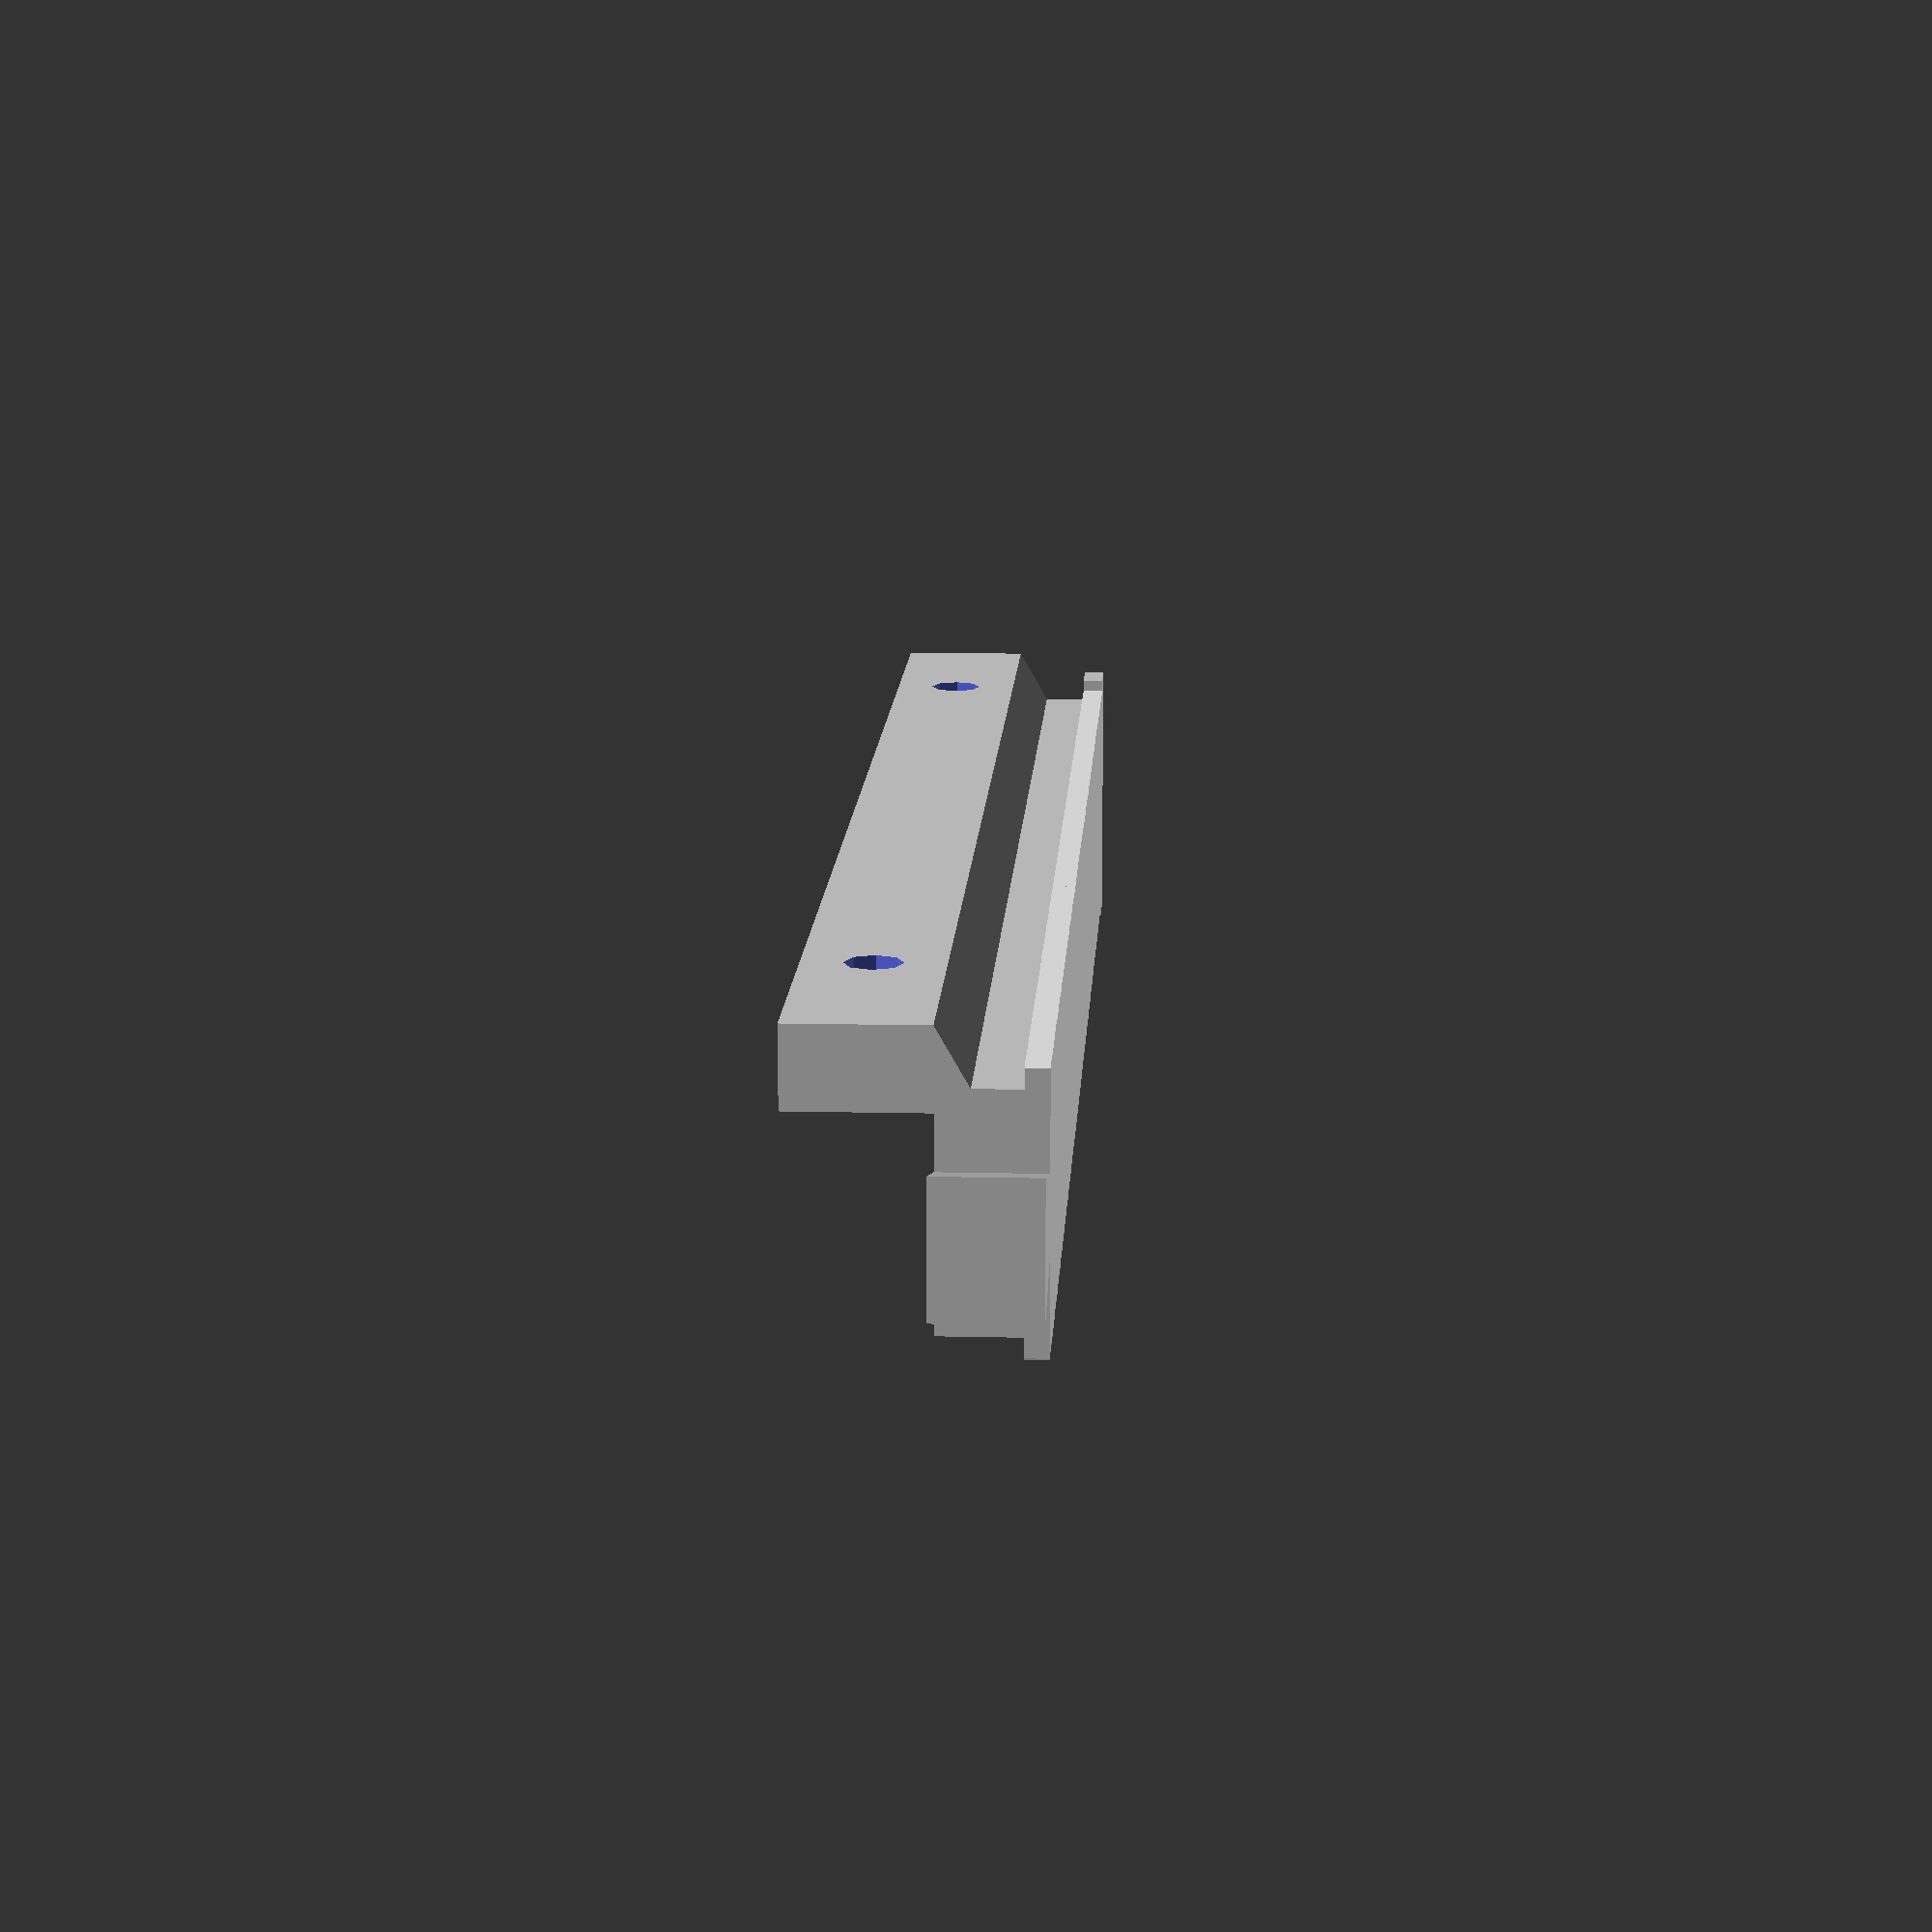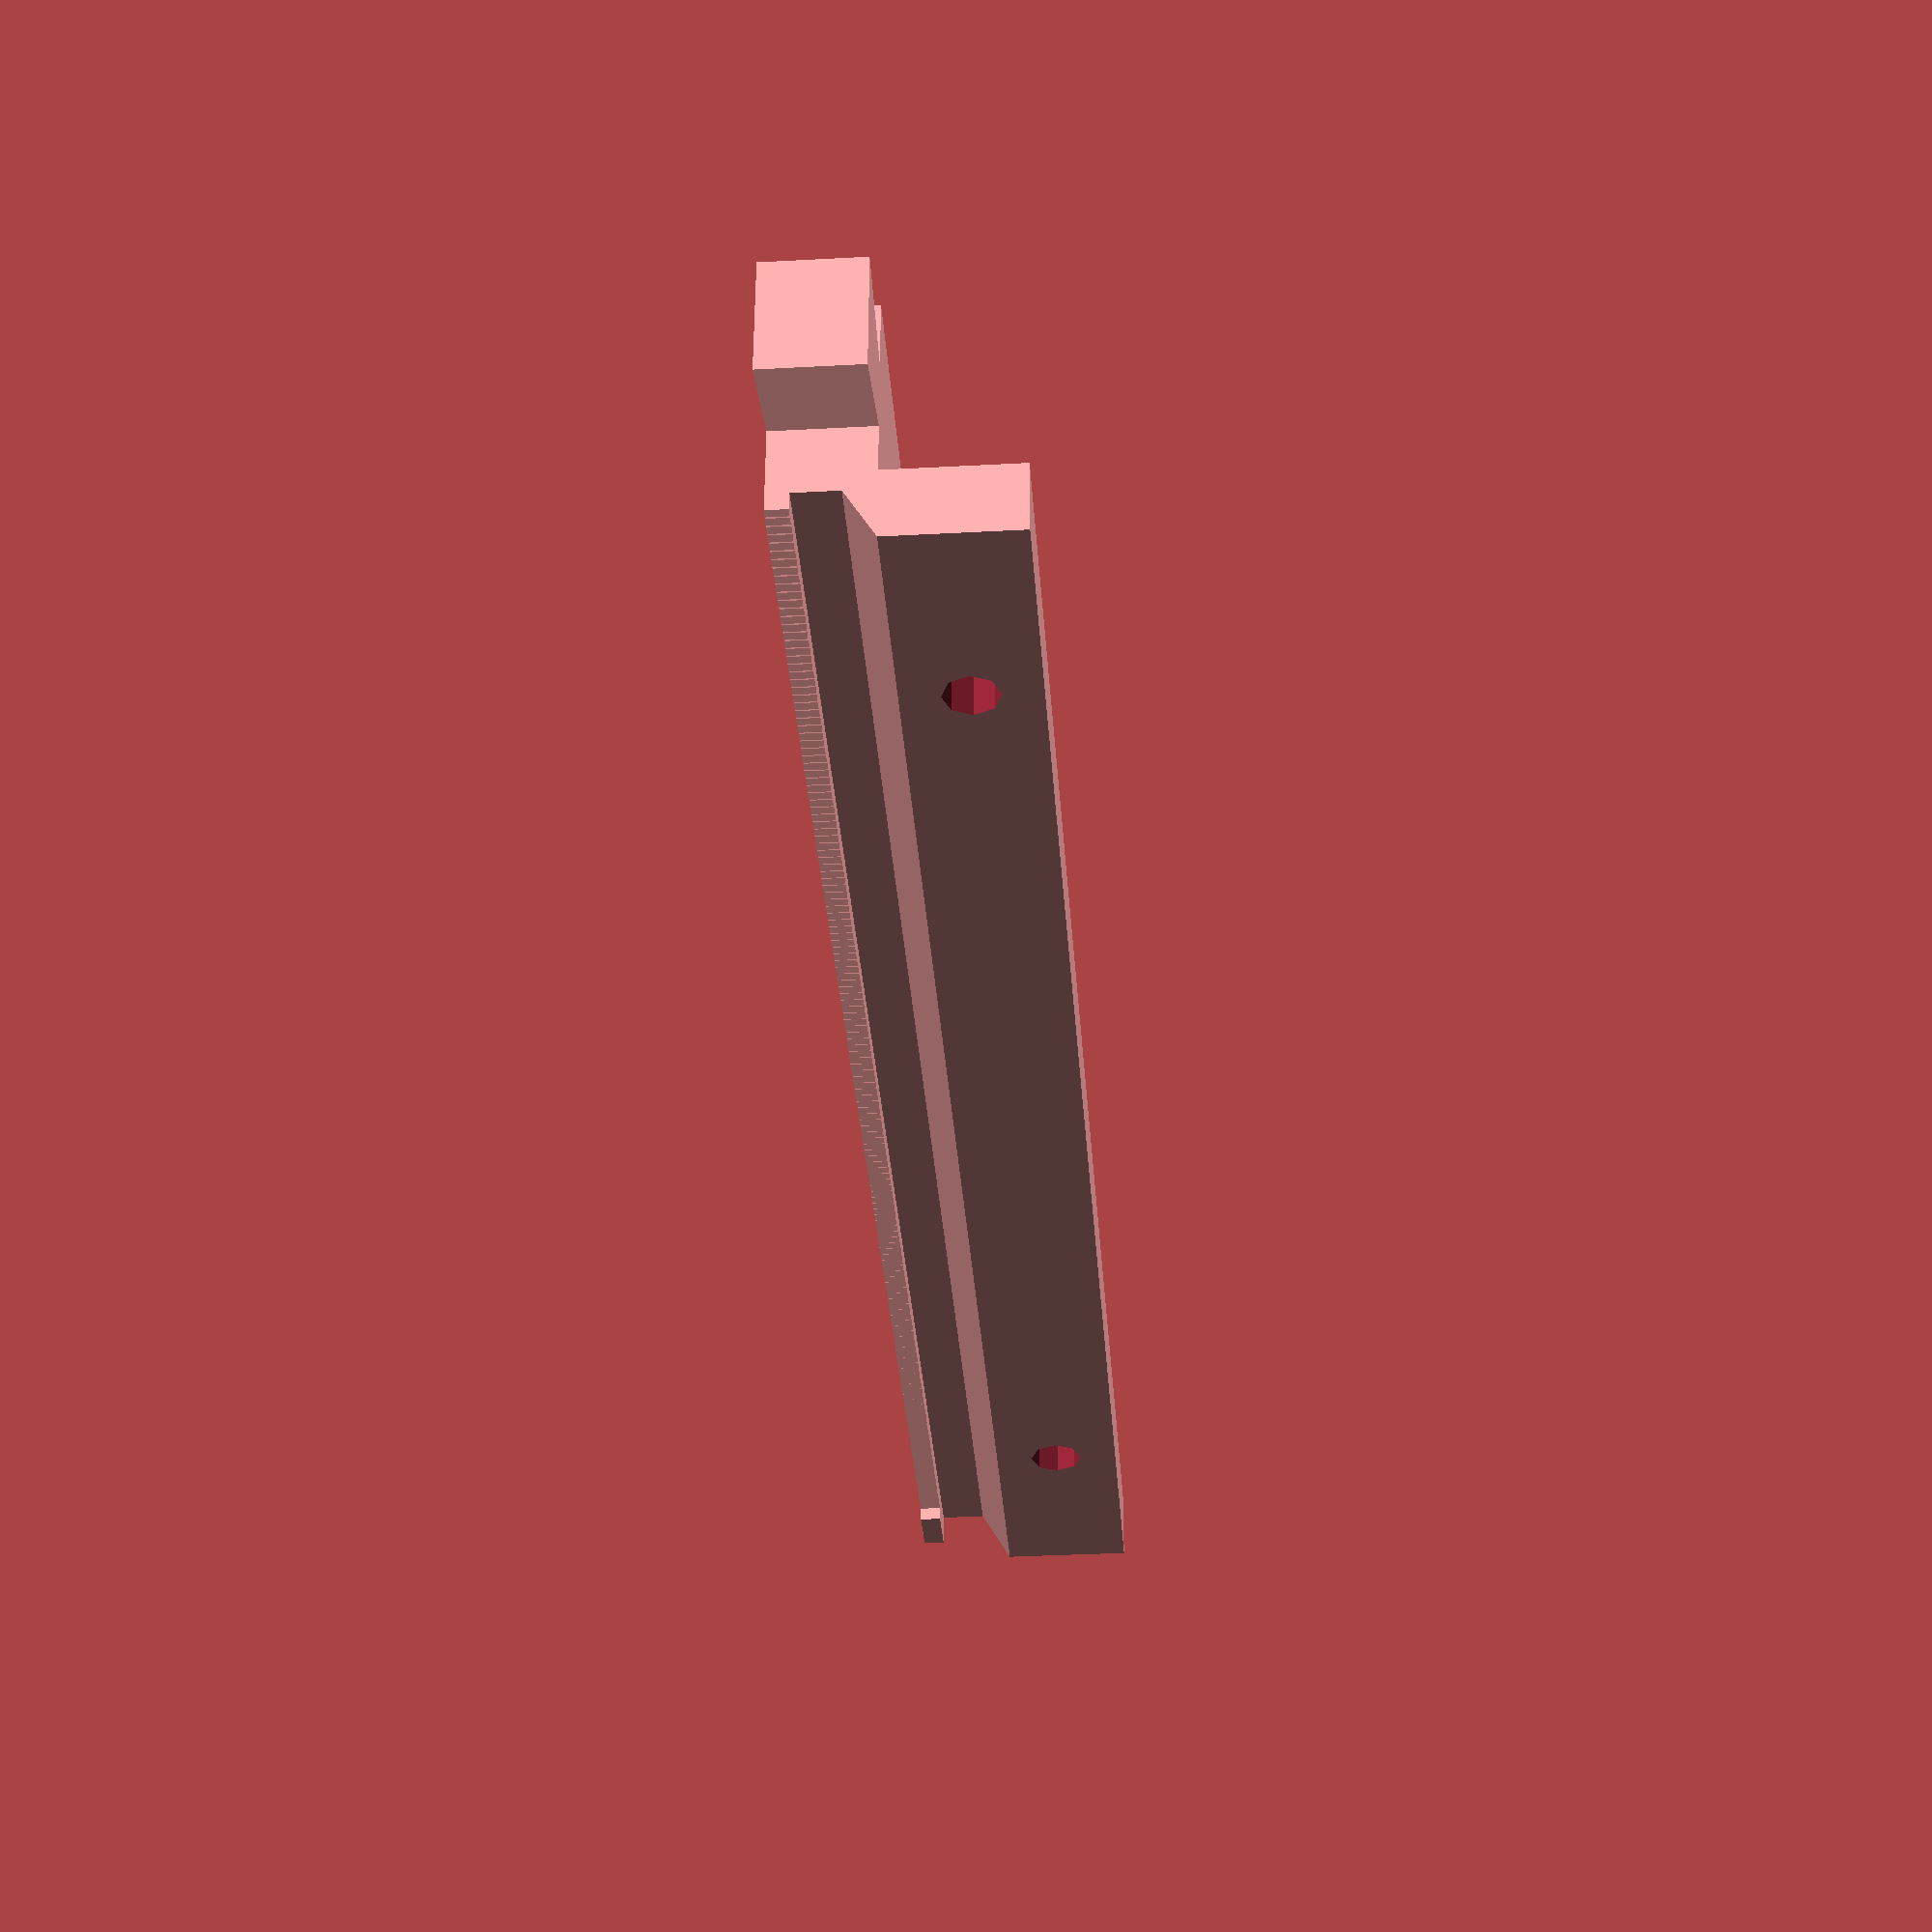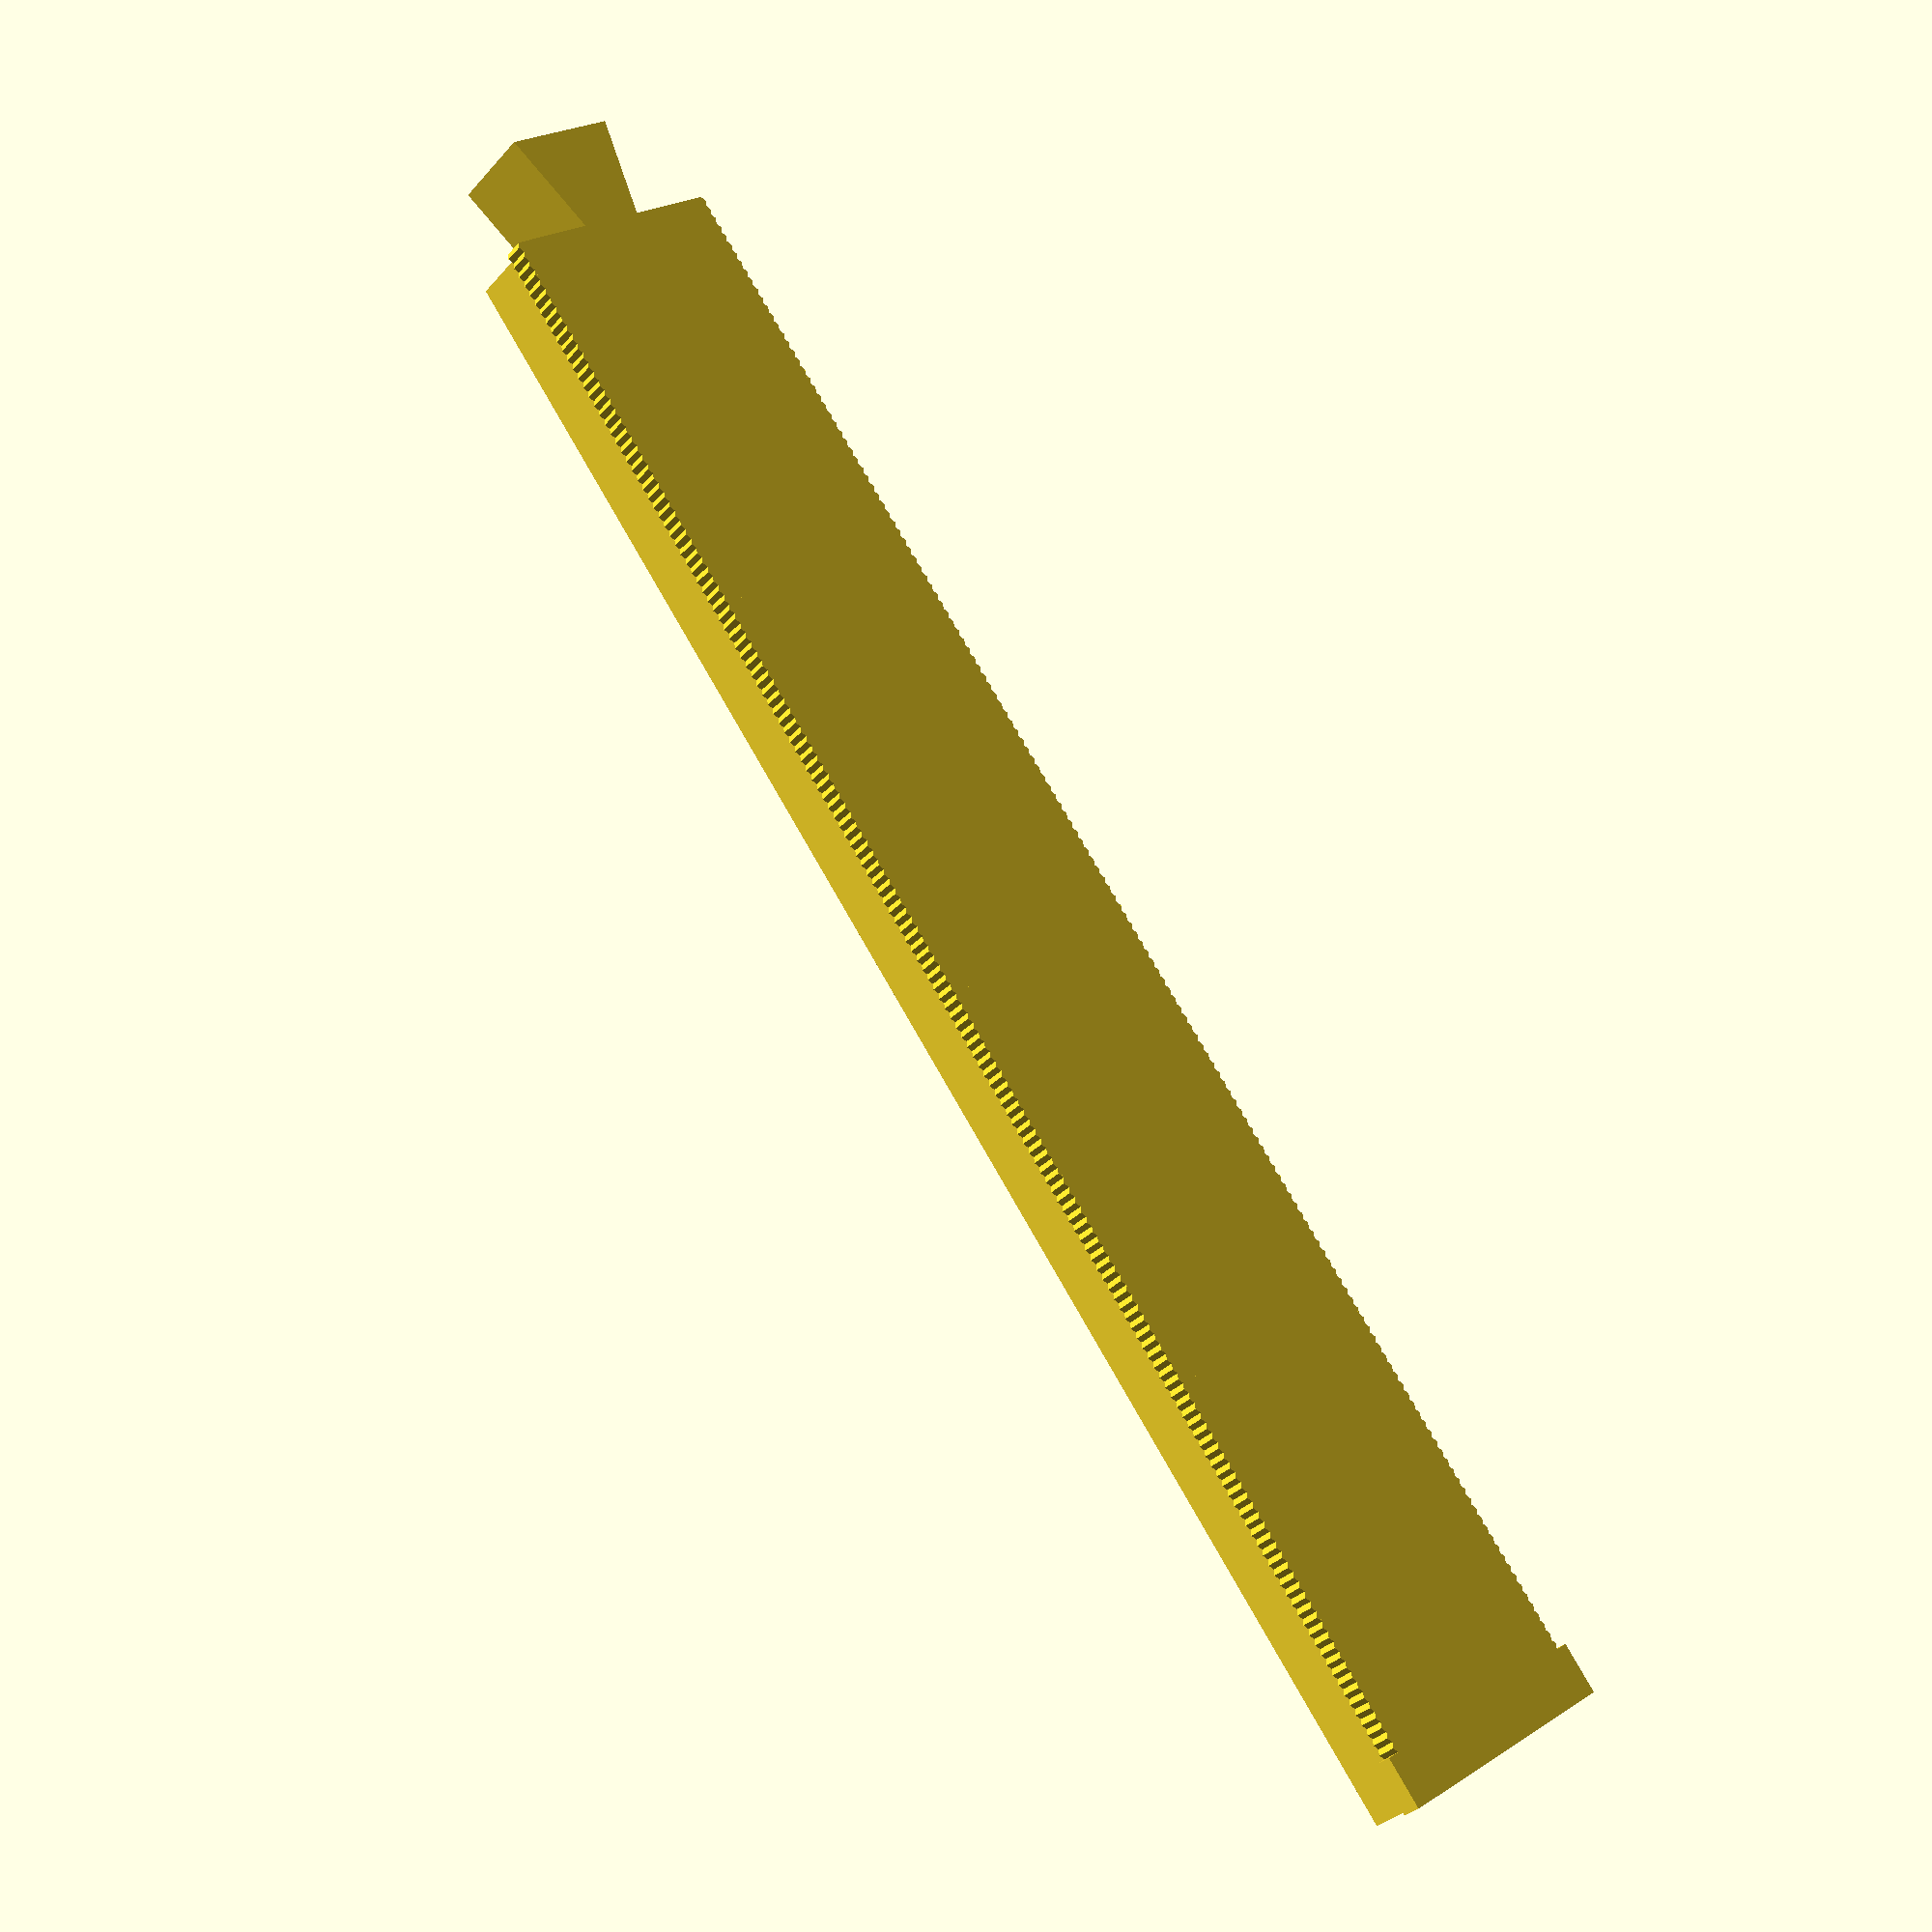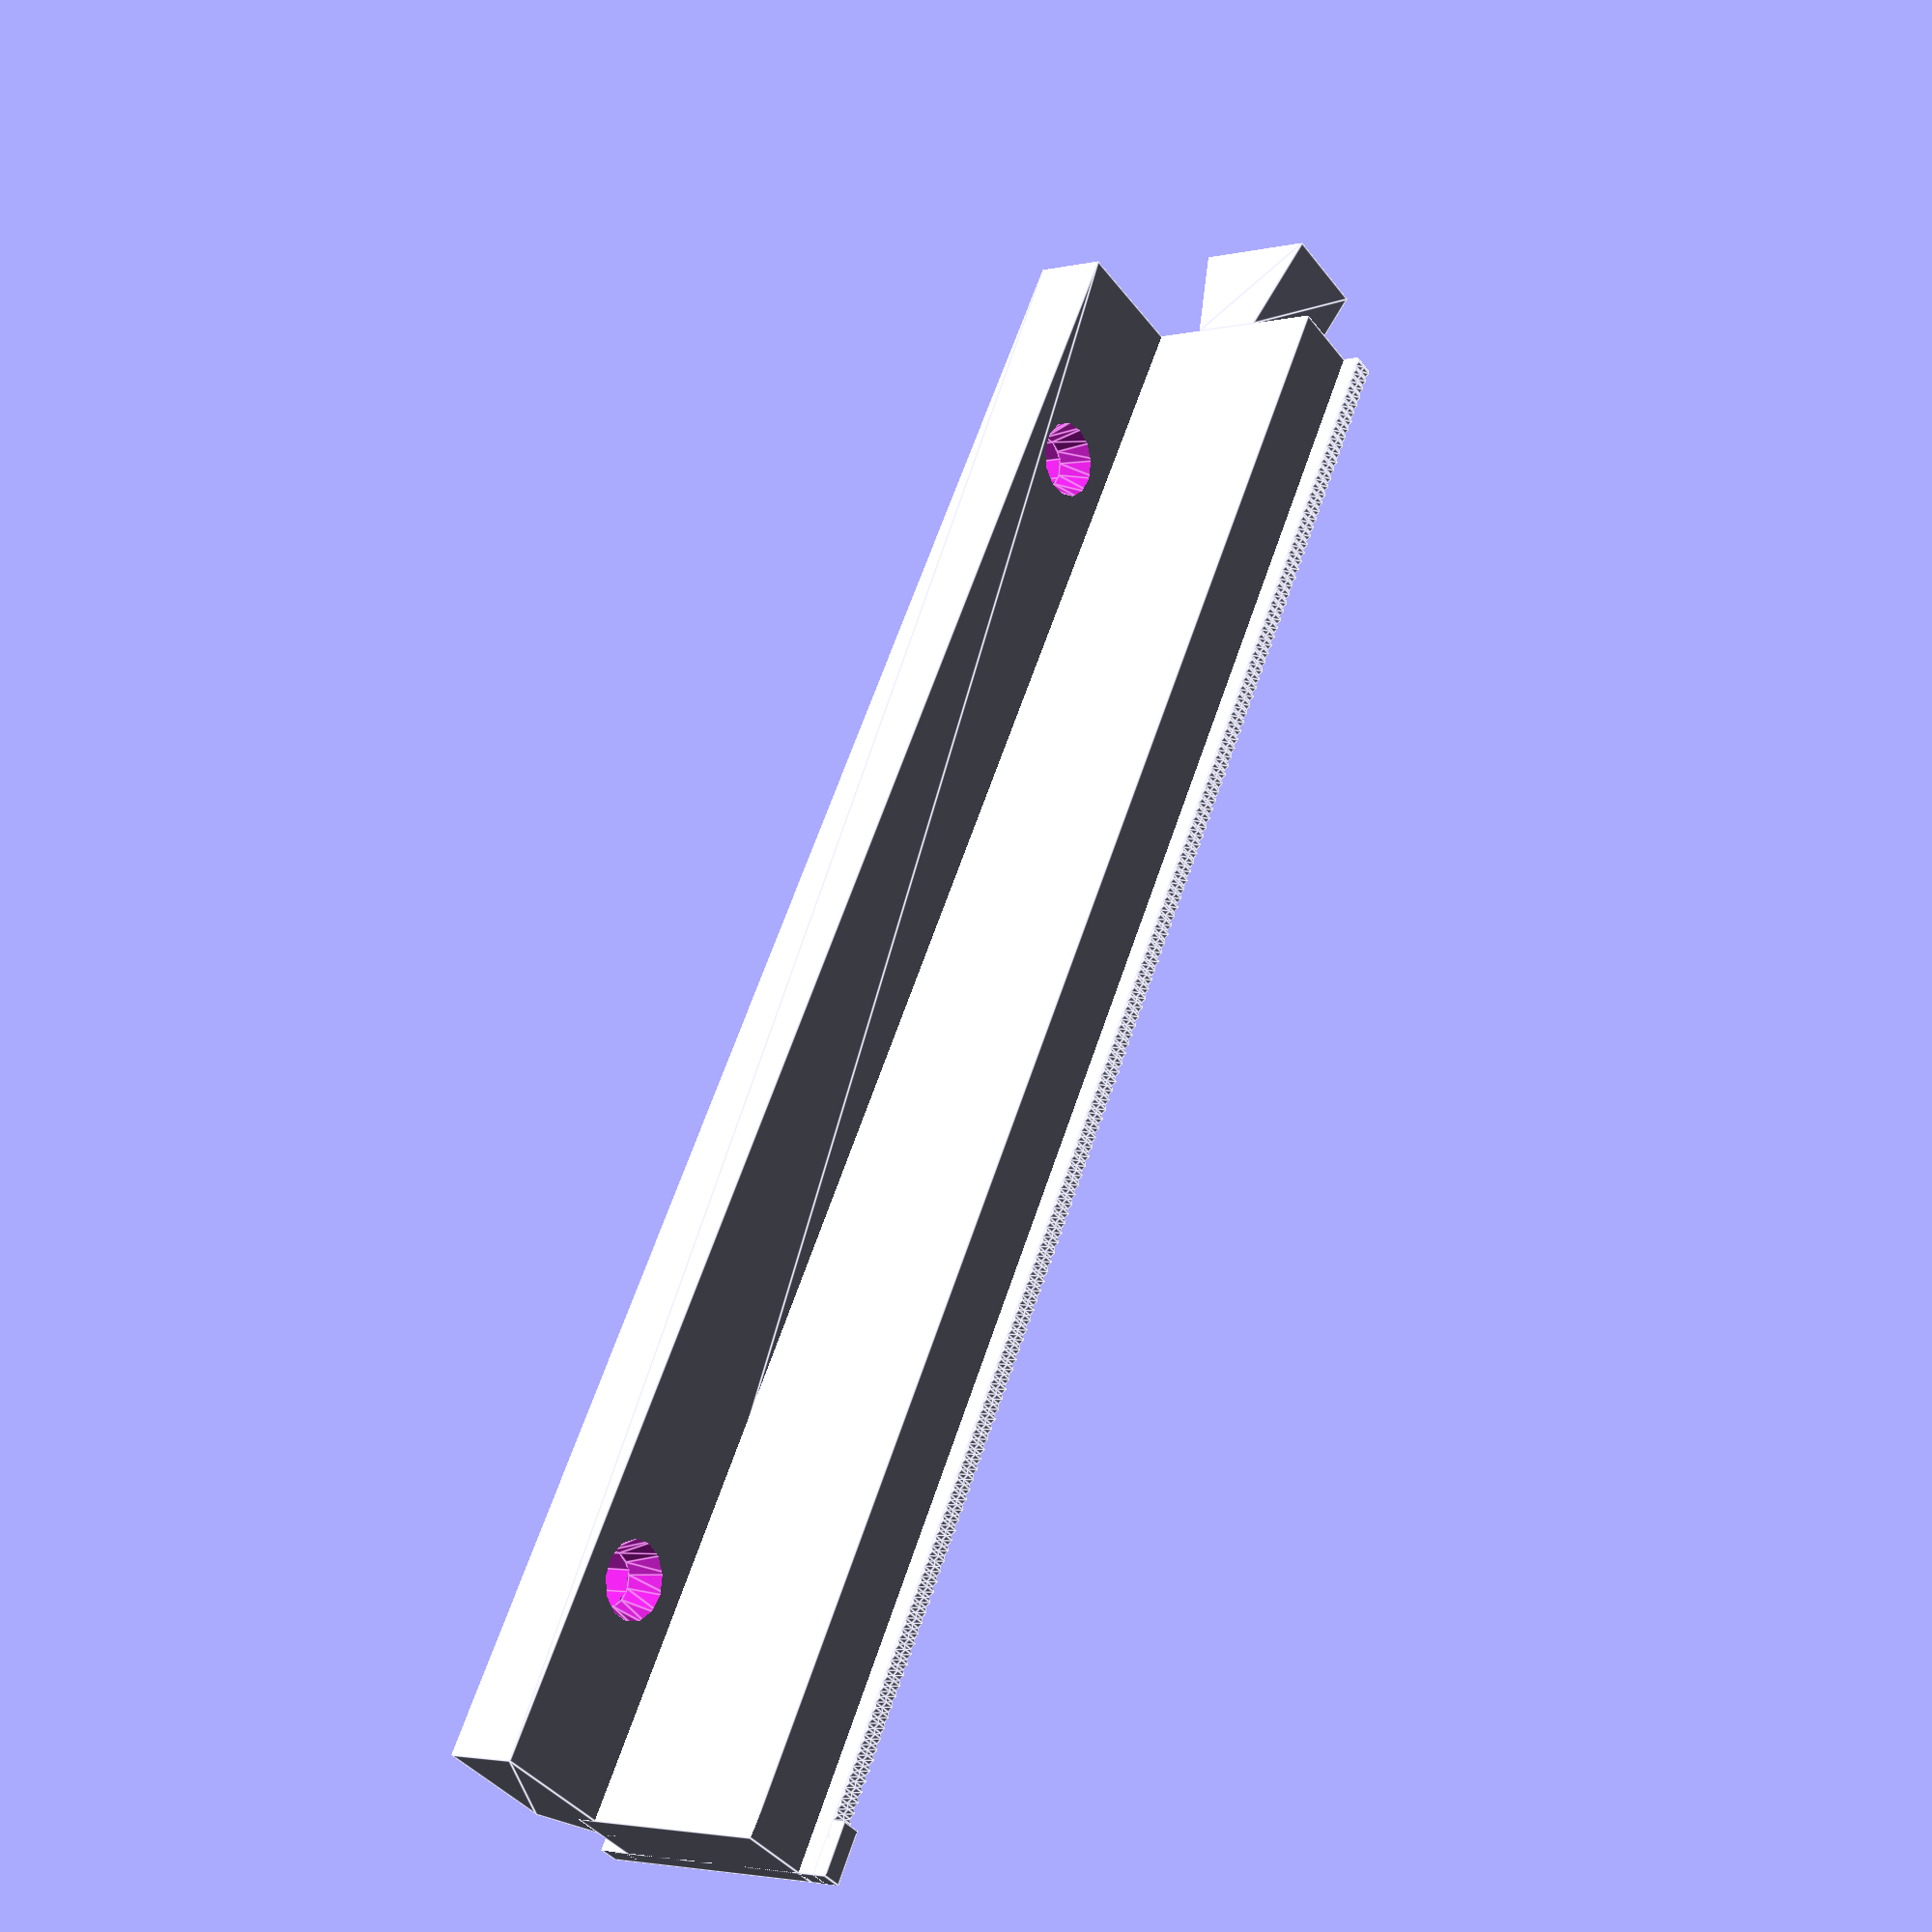
<openscad>
// Total length of rail
railLength = 140; //[20:5:500]
// Should a hanger be included?
includeHanger = 1; //[0,1]
// Should Rail Length be increased by 24mm to accomodate the hanger?
hangerAddsLength = 1; //[0,1]
// Add dovetail to the beginning of rail and remove beginning stop and hanger.
includeDovetailBegin = 0; //[0,1]
// Add dovetail to the end of rail and remove end stop.
includeDovetailEnd = 1; //[0,1]
// Tolerance of dovetail, the dovetail end will be this much smaller. Adjust to fit your printer
dovetailTolerance=0.2;
// Add 2 screw holes, remove the hanger
addScrewHole = 0; //[0,1]
//Add side mount, for use in shallow drawers to point long sockets sideway. Cancels hanger and screwhole
addSideMount = 1;//[0,1]
// screw dimension, adjust based on your screw
screwCapWidth=8;
screwCapHeight=4;
screwStemWidth=5;

module dragons() {
    // All variables beyond this point can be tuned, but may result in a rail that is incompatible with the clips it's designed to work with.
}

//  Items tagged with "compatibility" will create a rail that does not work with commercial clips.
//  All values here are designed to create something that's pretty close to a commercially available rail system.

// Lips that socket clips attach to
overhangDepth = 2; // Warning: compatibility
overhangHeight = 2; // Warning: compatibility
stopDepth = 1;
stopLength = 5;
toothDepth = .3;
toothPitch = 1;

// The hanger inset
hangerLength = 20;
hangerThickness = 2;
hangerBorder = 2;
hangerEndOffset = 2;
hangerSlotWidth = 5;
hangerSlotRadius = hangerSlotWidth/2;
hangerFlairBorder = 1;
hangerSlotFlairWidth = 9;
hangerSlotFlairRadius = hangerSlotFlairWidth /2;

// Dovetail dimension
dovetailWidthShort=7;
dovetailWidthLong=12;
dovetailLength=10;

//screwhole offset
screwHoleOffset=dovetailLength+10;  // to make sure it does not fall into dovetail

//side mount dimension
sideMountThickness = 7;
sideMountHeight = 16;
clipEndThickness = 3;

// Overall dimensions
length = includeHanger && hangerAddsLength ? railLength + hangerLength + hangerBorder : railLength;
height = 9;
width = 20; // Does not include lips/stops. Warning: compatibility

booleanFudgeFactor = 0.001 * 1; // Thanks customizer! I didn't realize I needed to do this and was doing a full render to see my booleans. 
difference() {
    union() {
        // Body
        cube([length, width, height]);

        // Base lips
        // Doesn't print well due to overhang. Not functional except maybe to make base wider.
        // translate([0,-overhangDepth,height-overhangHeight]) cube([length, overhangDepth, overhangHeight]);
        // translate([0,width,height-overhangHeight]) cube([length, overhangDepth, overhangHeight]);

        // Toothed lips
        translate([length,0,0]) rotate([0,0,180]) toothedLip(length);
        translate([0,width,0]) toothedLip(length);

        // Stops
        if(!includeDovetailBegin){
            translate([0,-overhangDepth-stopDepth,0]) cube([stopLength, width+2*(overhangDepth+stopDepth), overhangHeight]);
        }
        if(!includeDovetailEnd){
            translate([length-stopLength,-overhangDepth-stopDepth,0]) cube([stopLength, width+2*(overhangDepth+stopDepth), overhangHeight]);
        }
        if(includeDovetailEnd){
            translate([length,width/2,0])dovetail(dovetailTolerance);

        }
        if(addSideMount){
            sidemount();    
        }    
    } // End union, begin difference
    if(!includeDovetailBegin){
        if(!addScrewHole){
            if(!addSideMount){
                if (includeHanger) {
                    hanger();
                }
            }
        }
    }
    if(includeDovetailBegin){
        translate([0,width/2,0])dovetail(0);
    }
    if(!addSideMount){
        if(addScrewHole){
            translate([screwHoleOffset,width/2,0])screwhole();
            translate([length-screwHoleOffset,width/2,0])screwhole();
        }
    }
}

module toothedLip(length) {
    cube([length, overhangDepth-toothDepth, overhangHeight]);
    for( i = [0 : toothPitch : length-toothPitch]) {
        translate([i,overhangDepth-toothDepth,0]) tooth();
    }
}

module tooth() {
    linear_extrude(height=overhangHeight, slices=2) polygon([[0,0],[toothPitch, 0],[toothPitch/2, toothDepth]],[[0,1,2]]);
}

module hanger() {
    hangerWidth = width - (2*hangerBorder);
    translate([hangerBorder + hangerEndOffset, (width-hangerWidth)/2, hangerThickness]) cube([hangerLength,hangerWidth, height-hangerThickness+booleanFudgeFactor]);
    translate([hangerBorder + hangerEndOffset + hangerSlotRadius, width/2, -booleanFudgeFactor]) cylinder(h = hangerThickness+(2*booleanFudgeFactor), r=hangerSlotRadius, $fn=60);
    translate([hangerBorder + hangerEndOffset + hangerLength - hangerSlotFlairRadius - hangerFlairBorder, width/2, -booleanFudgeFactor]) cylinder(h = (hangerThickness+2*booleanFudgeFactor), r=hangerSlotFlairRadius, $fn=60);
    hangerSlotLength=hangerLength - hangerSlotRadius - hangerSlotFlairRadius - hangerFlairBorder;
    translate([hangerBorder + hangerEndOffset + hangerSlotRadius, (width - hangerSlotWidth)/2, -booleanFudgeFactor]) cube([hangerSlotLength,hangerSlotWidth,hangerThickness + (2*booleanFudgeFactor)]);
}

module sidemount() {
    difference(){
        translate([0,width-sideMountThickness+hangerThickness+clipEndThickness,height+sideMountHeight-4])
        rotate(a=[0,90,0])
        linear_extrude (height=length)
        polygon([[0,0],[0,sideMountThickness],[sideMountHeight-4,sideMountThickness],[ sideMountHeight,0]]);
    
    translate([20,width-sideMountThickness+hangerThickness+clipEndThickness-1, height+sideMountHeight-2-screwCapWidth])
    rotate(a=[270,0,0])
    screwhole();
        
    translate([length-20,width-sideMountThickness+hangerThickness+clipEndThickness-1, height+sideMountHeight-2-screwCapWidth])
    rotate(a=[270,0,0])
    screwhole();
    }

}

module dovetail(tolerance) {
    linear_extrude (height=height)
    polygon([[0,(dovetailWidthShort/2)-tolerance],[dovetailLength-tolerance,(dovetailWidthLong/2)-tolerance],[dovetailLength-tolerance,-(dovetailWidthLong/2)+tolerance],[0,-(dovetailWidthShort/2)+tolerance]]);
}

module screwhole(){
    union(){
        cylinder(h=screwCapHeight,r1=screwCapWidth/2,r2=screwStemWidth/2);
        cylinder(h=height,r=screwStemWidth/2);
    }
}
</openscad>
<views>
elev=167.0 azim=180.8 roll=87.0 proj=p view=wireframe
elev=214.8 azim=1.5 roll=265.9 proj=p view=wireframe
elev=210.9 azim=126.6 roll=33.1 proj=p view=wireframe
elev=219.8 azim=112.4 roll=146.7 proj=p view=edges
</views>
